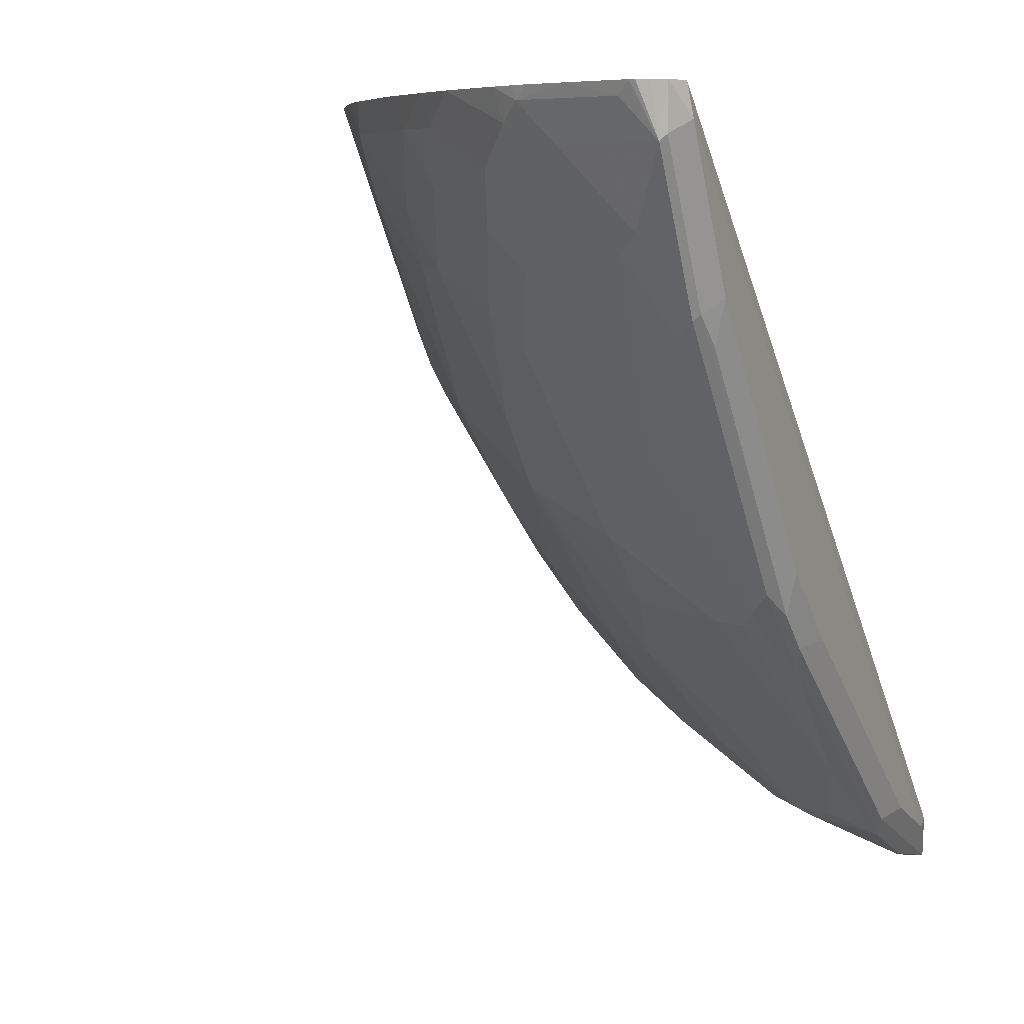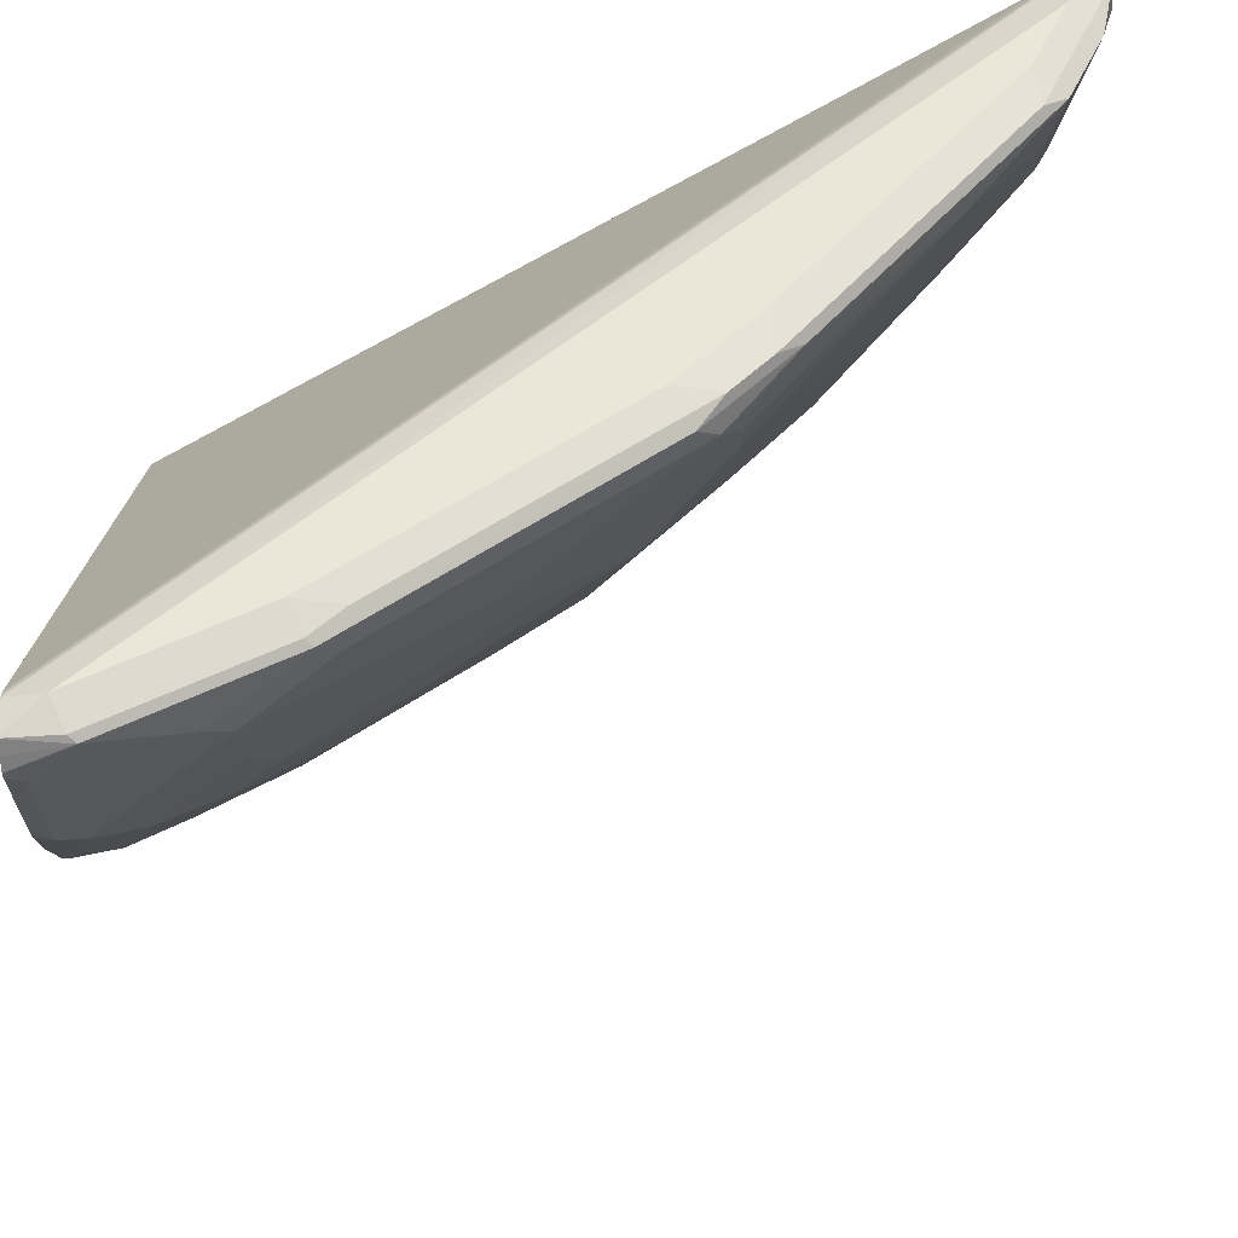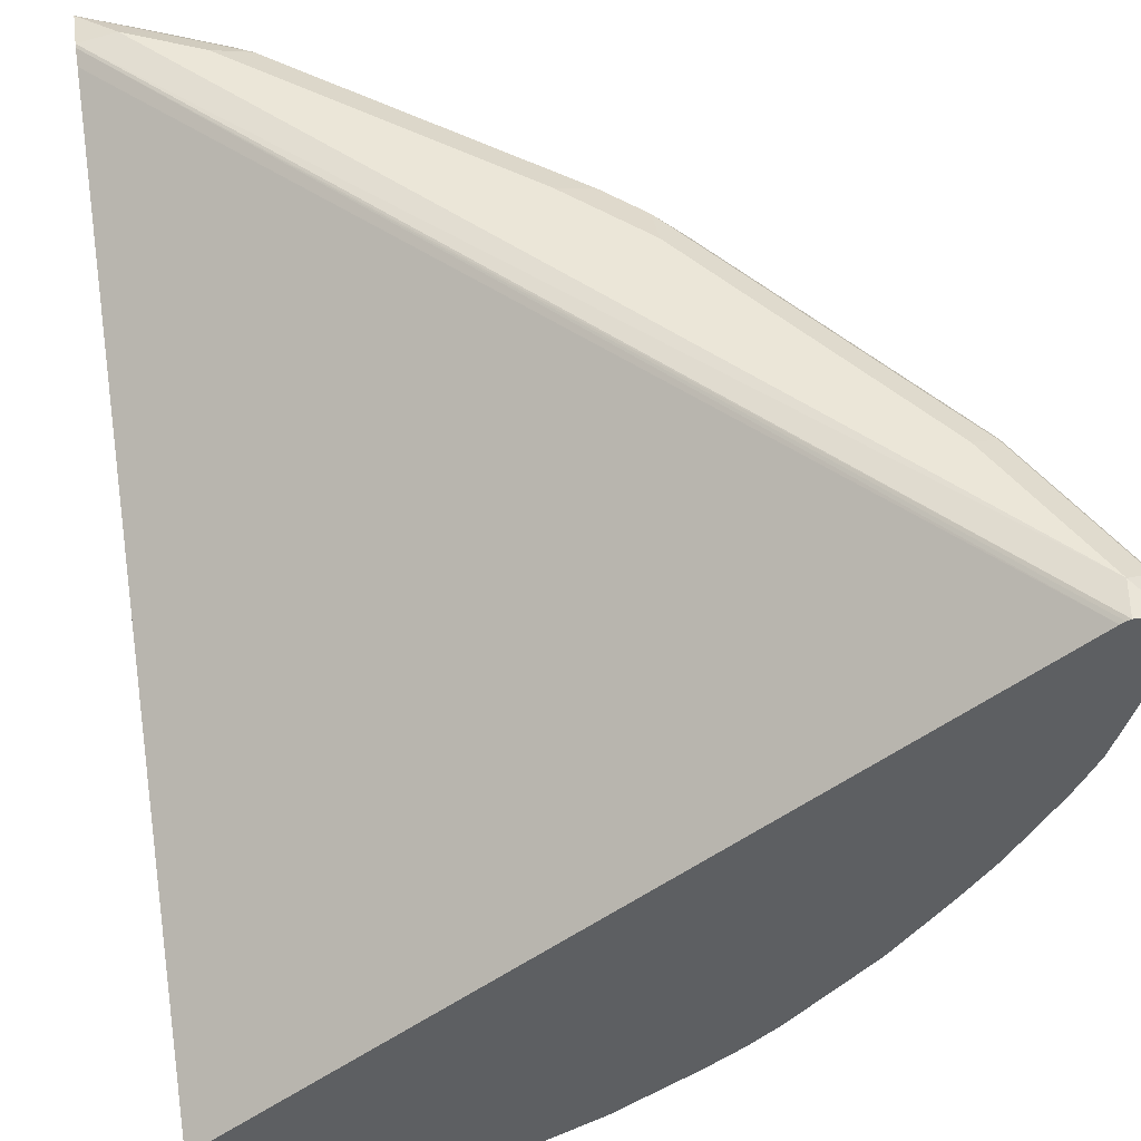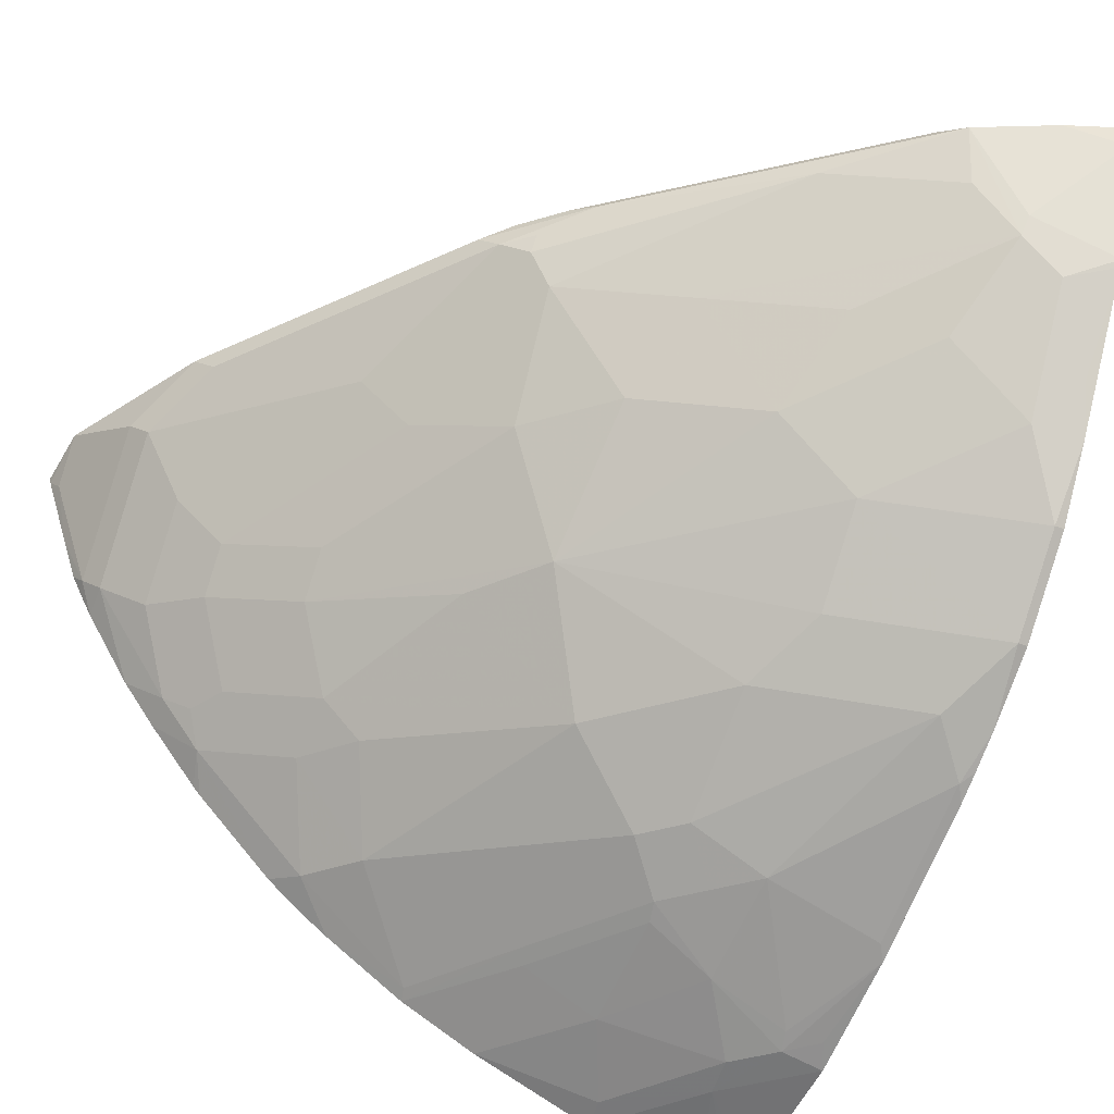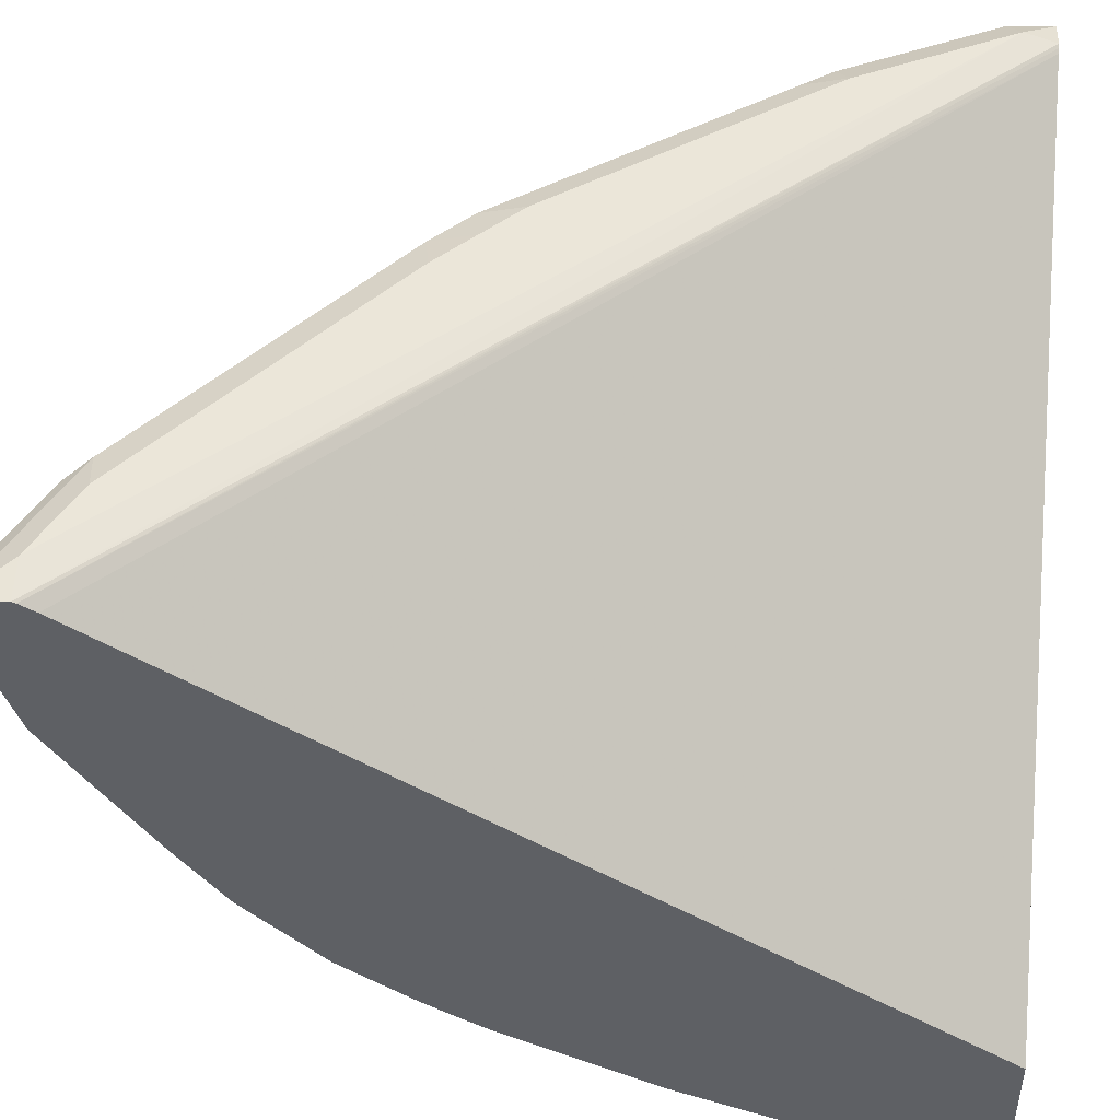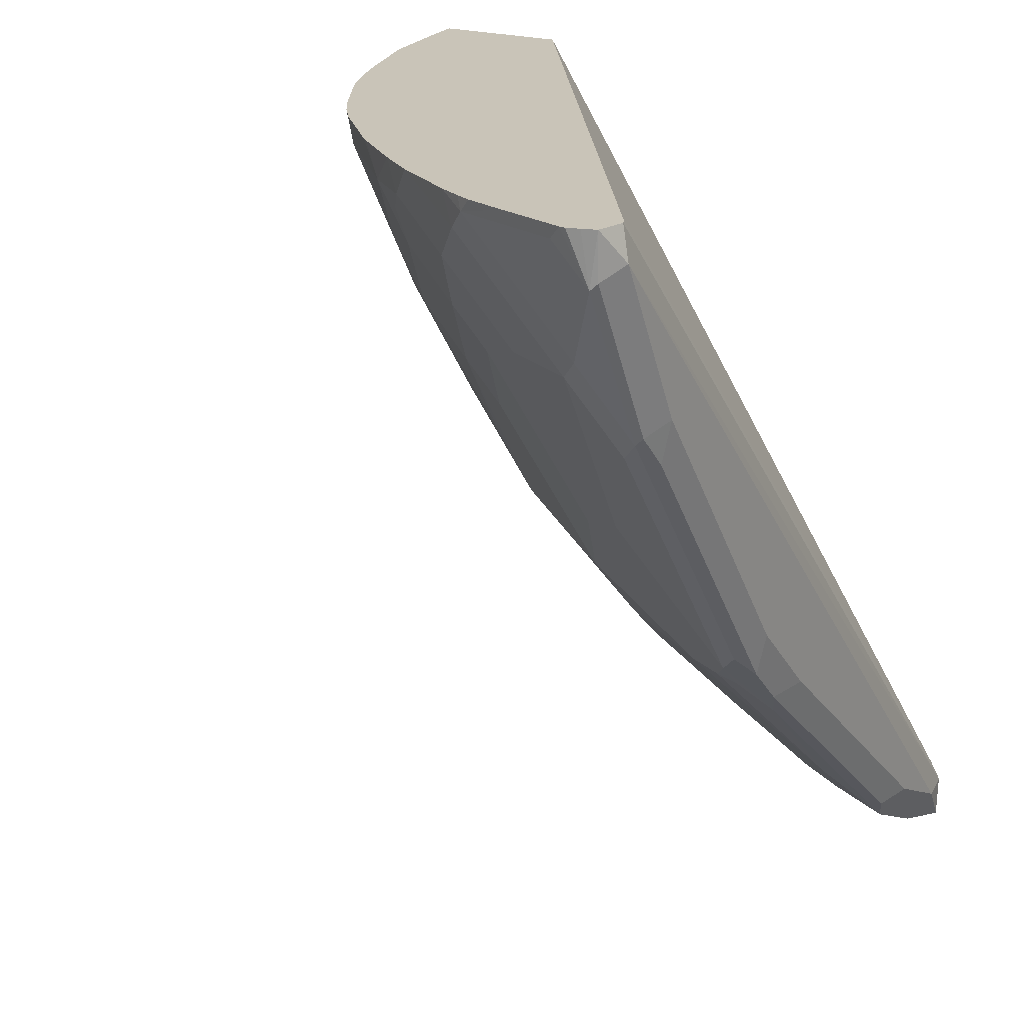
<metadata>
{"format":"obj","ext":"obj","renderer":"f3d","projection":"perspective","resolution":1024,"background":"white","views":[{"elev":7.0,"azim":116.6,"up":"+Z"},{"elev":49.1,"azim":87.6,"up":"+Y"},{"elev":46.4,"azim":-8.4,"up":"+Y"},{"elev":-41.5,"azim":155.2,"up":"+Y"},{"elev":46.8,"azim":-86.3,"up":"+Y"},{"elev":20.2,"azim":123.7,"up":"+Z"}]}
</metadata>
<code>
v 0.8773 0.1673 -0.3799
v 0.8752 0.174 -0.3799
v 0.8768 0.164 -0.3799
v 0.8733 0.1778 -0.4079
v 0.8725 0.1815 -0.3799
v 0.8642 0.1255 -0.3799
v 0.8733 0.1569 -0.387
v 0.8715 0.1813 -0.4044
v 0.8524 0.115 -0.4079
v 0.8524 0.1569 -0.4498
v 0.8315 0.1778 -0.4916
v 0.8576 0.1883 -0.3975
v 0.8554 0.1838 -0.3799
v 0.8559 0.1012 -0.3799
v 0.8524 0.09413 -0.387
v 0.8297 0.1813 -0.4881
v 0.8445 0.08365 -0.3975
v 0.8445 0.1255 -0.4393
v 0.8445 0.1464 -0.4602
v 0.8236 0.1673 -0.502
v 0.719 0.1673 -0.6484
v 0.7269 0.1778 -0.638
v 0.7112 0.183 -0.651
v 0.8367 0.1883 -0.4393
v 0.4811 0.1883 -0.8158
v 0.4602 0.1836 -0.8158
v 0.8532 0.1827 -0.3799
v 0.4602 0.1827 -0.8136
v 0.8512 0.09174 -0.3799
v 0.8438 0.0778 -0.3799
v 0.8157 0.183 -0.5046
v 0.8157 0.1883 -0.4811
v 0.8194 0.03848 -0.3799
v 0.8027 0.02089 -0.3975
v 0.8236 0.06275 -0.4184
v 0.8236 0.08365 -0.4393
v 0.8236 0.1046 -0.4602
v 0.7609 0.1255 -0.5648
v 0.706 0.1569 -0.6589
v 0.7042 0.1673 -0.6624
v 0.6798 0.1778 -0.685
v 0.7007 0.1778 -0.6641
v 0.6903 0.183 -0.6719
v 0.6903 0.1883 -0.6484
v 0.7112 0.1883 -0.6275
v 0.5229 0.1883 -0.7948
v 0.5439 0.183 -0.7974
v 0.502 0.183 -0.8184
v 0.4602 0.183 -0.8393
v 0.8508 0.1813 -0.3799
v 0.4602 0.1778 -0.8053
v 0.8019 0.01504 -0.3799
v 0.7809 -0.006952 -0.3975
v 0.7896 0.01045 -0.4079
v 0.8001 0.05227 -0.4498
v 0.8001 0.0732 -0.4707
v 0.7373 0.09413 -0.5753
v 0.6955 0.0732 -0.6171
v 0.6955 0.136 -0.6589
v 0.5927 0.1673 -0.76
v 0.5334 0.1778 -0.8105
v 0.6693 0.1883 -0.6693
v 0.4916 0.1778 -0.8315
v 0.4602 0.183 -0.8394
v 0.4602 -0.1081 -0.3799
v 0.7756 -0.01755 -0.3799
v 0.7182 -0.0697 -0.3975
v 0.7391 -0.02788 -0.4393
v 0.7792 0.01045 -0.4288
v 0.7717 -0.02203 -0.3799
v 0.7299 -0.06386 -0.3799
v 0.7583 0.03138 -0.4916
v 0.7583 0.05227 -0.5125
v 0.6537 0.0732 -0.6589
v 0.6955 0.05227 -0.5962
v 0.6641 0.01045 -0.5962
v 0.6328 0.115 -0.7007
v 0.57 0.136 -0.7635
v 0.5299 0.1464 -0.8018
v 0.5073 0.115 -0.8053
v 0.5047 0.1255 -0.8105
v 0.4837 0.1673 -0.8315
v 0.4602 0.1673 -0.8409
v 0.4602 -0.1875 -0.3799
v 0.7146 -0.07673 -0.3799
v 0.6957 -0.09034 -0.3799
v 0.6537 -0.115 -0.387
v 0.6955 -0.0732 -0.4288
v 0.7164 -0.03134 -0.4707
v 0.7373 -0.01045 -0.4707
v 0.6955 0.01045 -0.5543
v 0.5909 0.05227 -0.7007
v 0.6328 -0.05227 -0.5543
v 0.6119 -0.05227 -0.5753
v 0.57 -0.05227 -0.6171
v 0.5491 -0.03134 -0.6589
v 0.5491 0.01045 -0.7007
v 0.57 0.09413 -0.7426
v 0.4968 0.0732 -0.7844
v 0.4881 0.0697 -0.7879
v 0.4864 0.09413 -0.8053
v 0.5282 0.0732 -0.7635
v 0.4837 0.1046 -0.8105
v 0.4602 0.1046 -0.82
v 0.4804 -0.183 -0.3799
v 0.4602 -0.1836 -0.3998
v 0.502 -0.1673 -0.4393
v 0.6519 -0.1186 -0.3799
v 0.6119 -0.115 -0.4498
v 0.5909 -0.09409 -0.5334
v 0.5073 0.05227 -0.7635
v 0.5927 -0.07669 -0.5578
v 0.57 -0.09409 -0.5543
v 0.4864 -0.0732 -0.6589
v 0.4655 -0.05227 -0.7007
v 0.4655 -0.01045 -0.7426
v 0.4864 0.03138 -0.7635
v 0.4655 0.05227 -0.7844
v 0.4602 0.1008 -0.8177
v 0.5443 -0.1665 -0.3799
v 0.4602 -0.1673 -0.4812
v 0.5465 -0.1621 -0.3975
v 0.4837 -0.1621 -0.4811
v 0.5047 -0.1621 -0.4602
v 0.6101 -0.1395 -0.3799
v 0.5674 -0.1412 -0.4393
v 0.6093 -0.1202 -0.4393
v 0.57 -0.115 -0.5125
v 0.5491 -0.115 -0.5334
v 0.5282 -0.115 -0.5543
v 0.4602 -0.07842 -0.6641
v 0.4655 -0.09409 -0.638
v 0.4602 -0.05227 -0.7007
v 0.4602 -0.0419 -0.7111
v 0.4602 -0.01045 -0.7426
v 0.4602 0.02612 -0.7687
v 0.4672 -0.1603 -0.4951
v 0.4602 -0.1412 -0.5465
v 0.4864 -0.1568 -0.4916
v 0.5299 -0.1394 -0.4951
v 0.5674 -0.1202 -0.502
v 0.4655 -0.136 -0.5543
v 0.4655 -0.115 -0.5962
v 0.4602 -0.0906 -0.645
v 0.4602 -0.09935 -0.6301
f 77 98 80
f 77 80 78
f 74 92 77
f 80 100 101
f 80 101 103
f 80 99 100
f 77 92 98
f 76 93 94
f 76 96 97
f 76 95 96
f 76 94 95
f 76 91 93
f 74 76 92
f 80 103 81
f 76 97 92
f 80 98 92
f 88 93 89
f 80 102 99
f 92 97 111
f 73 76 75
f 90 93 91
f 89 93 90
f 88 110 93
f 88 109 110
f 80 92 102
f 87 109 88
f 86 108 87
f 84 107 105
f 84 106 107
f 81 83 82
f 81 104 83
f 81 103 104
f 87 108 109
f 72 76 73
f 57 73 58
f 72 90 91
f 59 78 60
f 59 77 78
f 59 74 77
f 53 71 67
f 58 76 74
f 58 75 76
f 60 78 80
f 58 73 75
f 56 73 57
f 55 69 72
f 55 73 56
f 55 72 73
f 54 69 55
f 92 111 102
f 58 74 59
f 72 91 76
f 60 80 79
f 61 79 80
f 69 90 72
f 68 90 69
f 68 89 90
f 68 88 89
f 67 88 68
f 67 87 88
f 60 79 61
f 67 86 87
f 67 71 85
f 63 81 82
f 63 83 64
f 63 82 83
f 61 81 63
f 61 80 81
f 67 85 86
f 93 110 94
f 129 140 130
f 94 112 95
f 123 138 139
f 123 137 138
f 122 126 125
f 122 124 126
f 121 138 137
f 121 137 123
f 123 139 140
f 120 122 125
f 116 134 135
f 116 118 117
f 116 136 118
f 116 135 136
f 115 134 116
f 115 133 134
f 118 136 119
f 115 131 133
f 123 140 124
f 126 140 141
f 53 70 71
f 142 145 143
f 138 142 139
f 138 145 142
f 132 145 144
f 132 143 145
f 124 140 126
f 131 132 144
f 130 140 139
f 130 143 132
f 130 142 143
f 128 140 129
f 128 141 140
f 126 141 127
f 130 139 142
f 114 132 131
f 114 130 132
f 114 131 115
f 101 119 104
f 101 118 119
f 100 117 101
f 100 111 117
f 99 111 100
f 99 102 111
f 101 104 103
f 97 117 111
f 97 115 116
f 96 115 97
f 95 115 96
f 95 114 115
f 95 113 114
f 95 112 113
f 97 116 117
f 101 117 118
f 105 107 120
f 106 121 107
f 113 129 130
f 113 130 114
f 110 113 112
f 110 129 113
f 110 128 129
f 109 141 128
f 109 127 141
f 109 128 110
f 108 127 109
f 108 126 127
f 108 125 126
f 107 124 122
f 107 123 124
f 107 121 123
f 107 122 120
f 94 110 112
f 53 66 70
f 26 131 144
f 53 68 69
f 11 23 16
f 11 22 23
f 11 21 22
f 11 20 21
f 11 19 20
f 10 18 19
f 12 24 32
f 10 19 11
f 9 17 18
f 9 15 17
f 8 24 12
f 8 16 24
f 6 15 7
f 6 14 15
f 9 18 10
f 5 8 12
f 12 32 45
f 12 44 62
f 17 33 34
f 17 30 33
f 16 32 24
f 16 31 32
f 16 23 31
f 15 30 17
f 12 45 44
f 15 29 30
f 13 28 27
f 13 26 28
f 12 26 13
f 12 25 26
f 12 46 25
f 12 62 46
f 14 29 15
f 17 34 35
f 5 12 13
f 4 11 16
f 1 71 70
f 1 85 71
f 1 108 86
f 1 125 108
f 1 120 125
f 1 105 120
f 1 70 66
f 1 84 105
f 1 50 65
f 1 27 50
f 1 13 27
f 1 5 13
f 1 2 5
f 53 69 54
f 1 65 84
f 4 16 8
f 1 66 52
f 1 33 30
f 4 10 11
f 4 9 10
f 4 15 9
f 4 7 15
f 4 8 5
f 3 7 4
f 1 52 33
f 3 6 7
f 1 4 2
f 1 3 4
f 1 6 3
f 1 14 6
f 1 29 14
f 1 30 29
f 2 4 5
f 17 35 36
f 1 86 85
f 18 36 37
f 38 58 59
f 38 57 58
f 37 56 38
f 36 56 37
f 36 55 56
f 35 55 36
f 38 59 39
f 35 54 55
f 34 54 35
f 34 53 54
f 33 52 34
f 28 51 50
f 27 28 50
f 26 51 28
f 34 52 53
f 26 65 51
f 38 56 57
f 39 60 40
f 53 67 68
f 17 36 18
f 52 66 53
f 50 51 65
f 48 64 49
f 48 63 64
f 39 59 60
f 47 63 48
f 43 46 62
f 43 47 46
f 41 47 43
f 41 61 47
f 41 60 61
f 40 60 41
f 47 61 63
f 26 84 65
f 43 62 44
f 26 121 106
f 23 44 45
f 23 43 44
f 23 41 43
f 23 42 41
f 22 42 23
f 21 42 22
f 23 45 32
f 21 41 42
f 21 38 39
f 20 38 21
f 19 38 20
f 26 106 84
f 18 37 19
f 19 37 38
f 21 40 41
f 23 32 31
f 21 39 40
f 25 47 48
f 26 145 138
f 25 46 47
f 26 133 131
f 26 135 134
f 26 136 135
f 26 119 136
f 26 134 133
f 26 83 104
f 25 48 49
f 25 49 26
f 26 104 119
f 26 49 64
f 26 144 145
f 26 138 121
f 26 64 83

</code>
